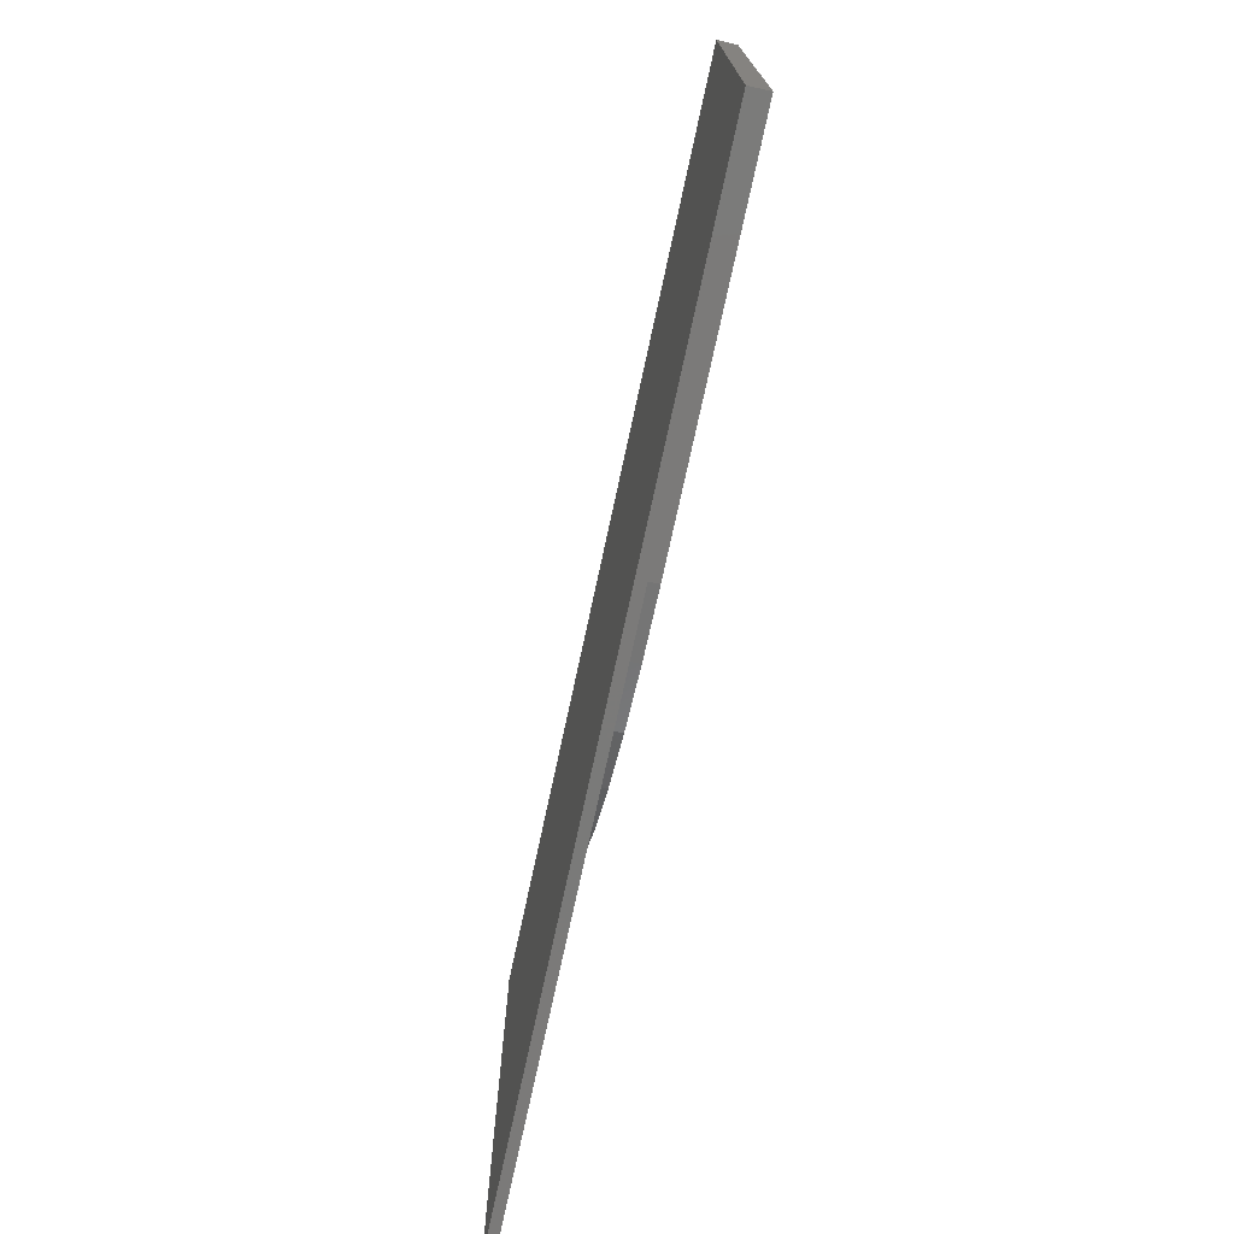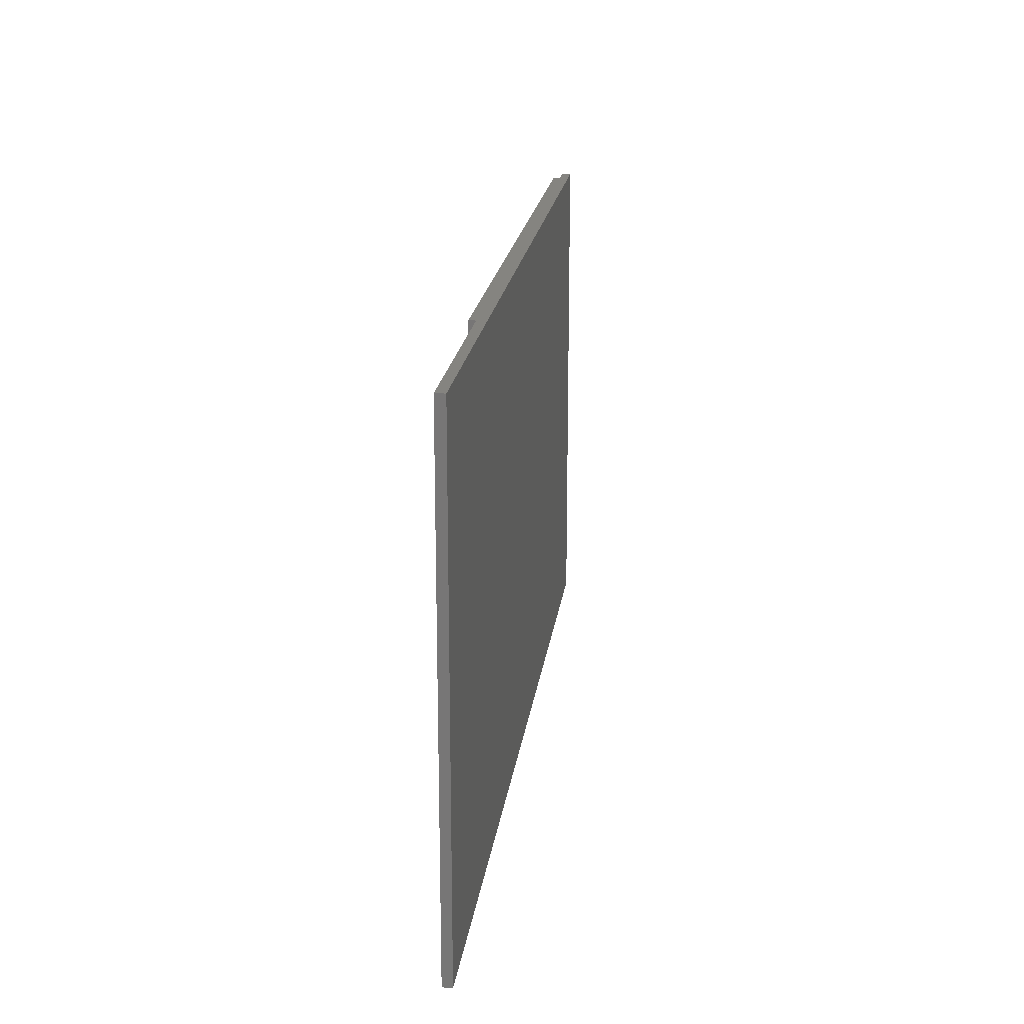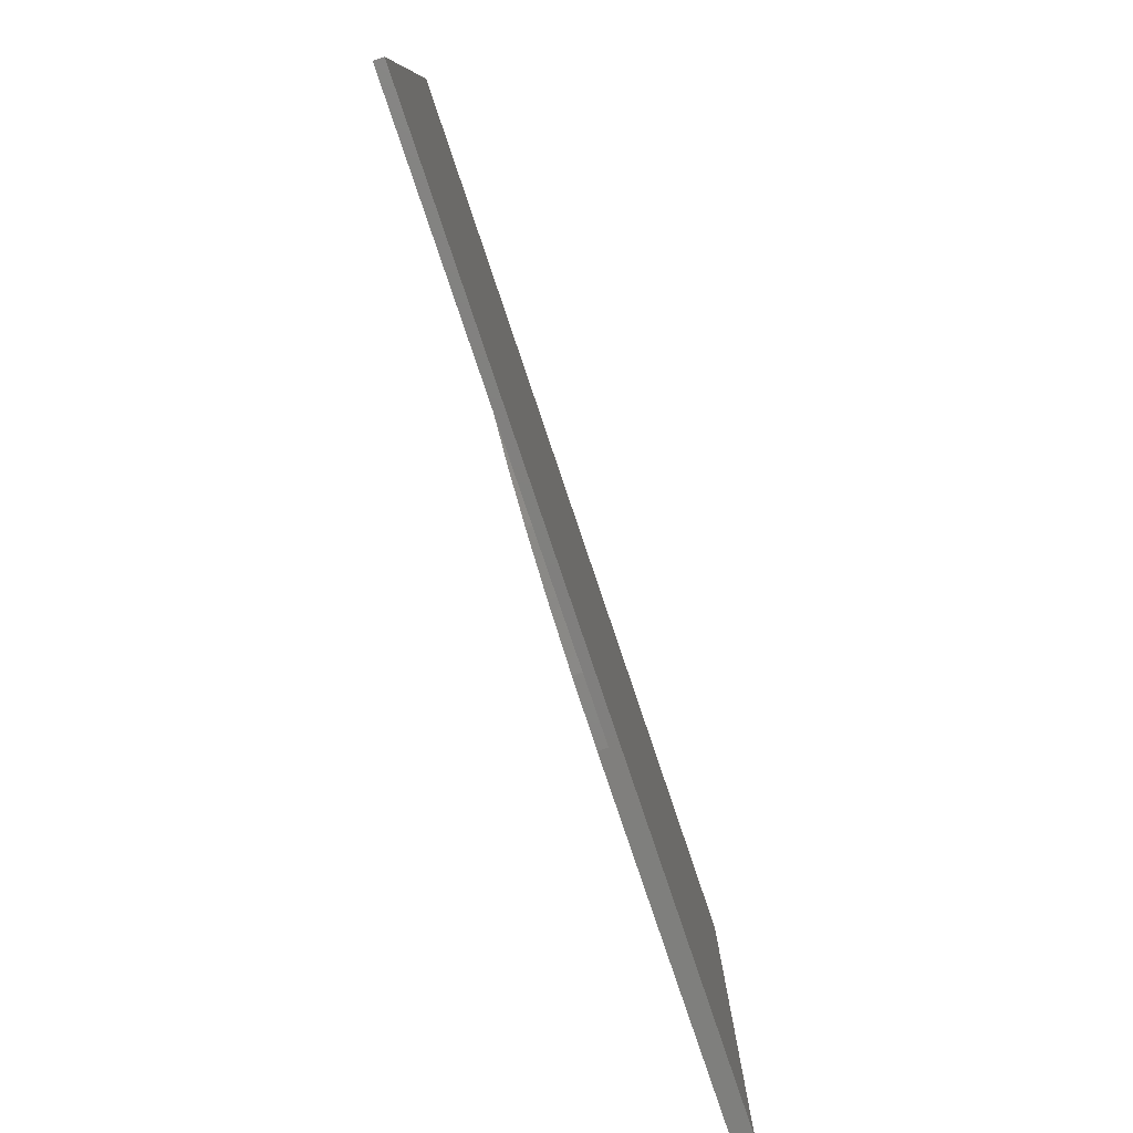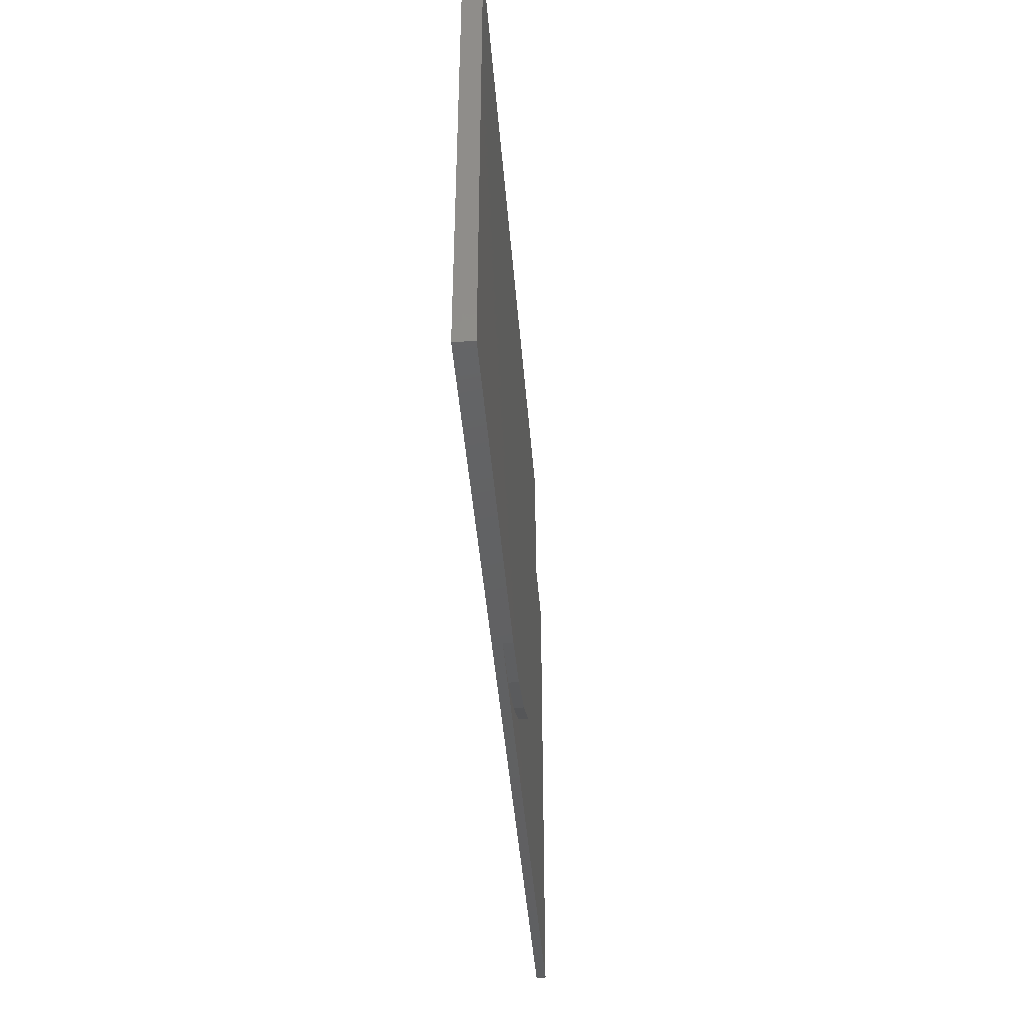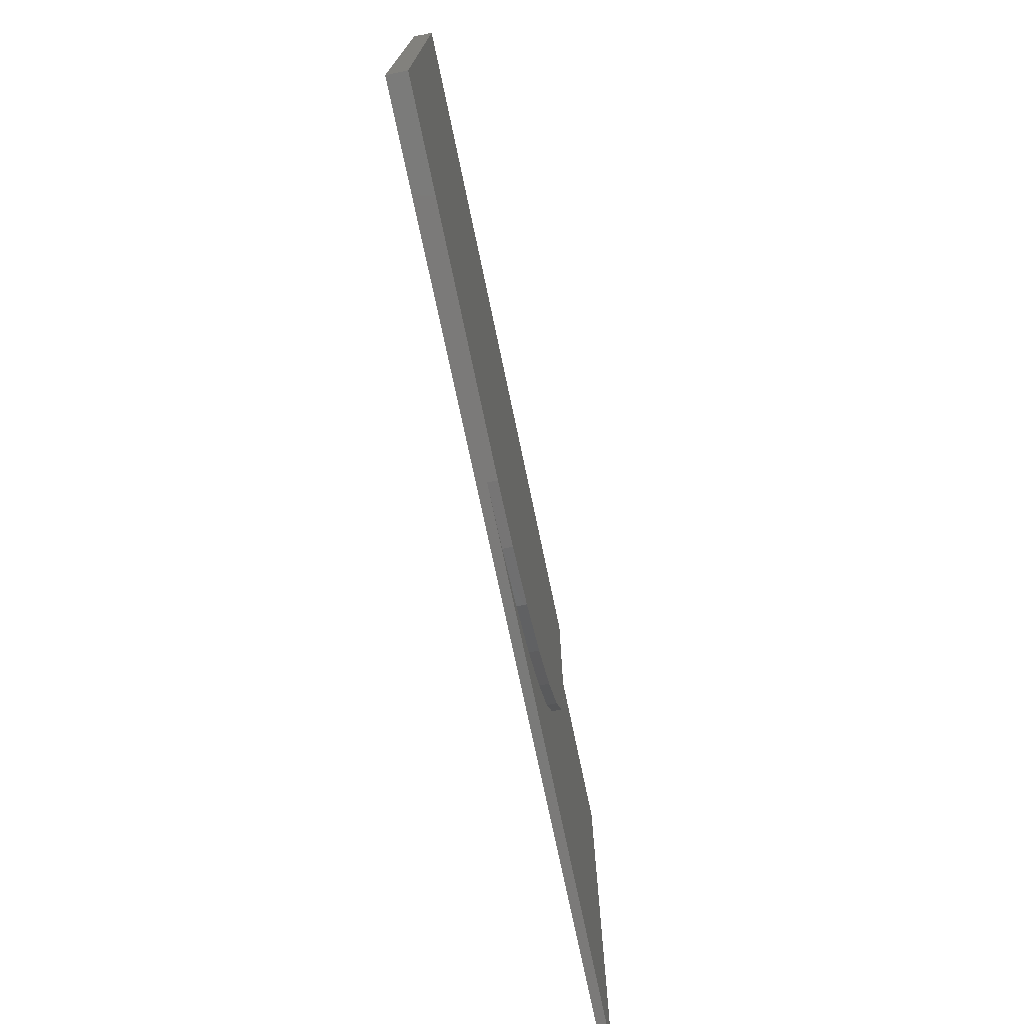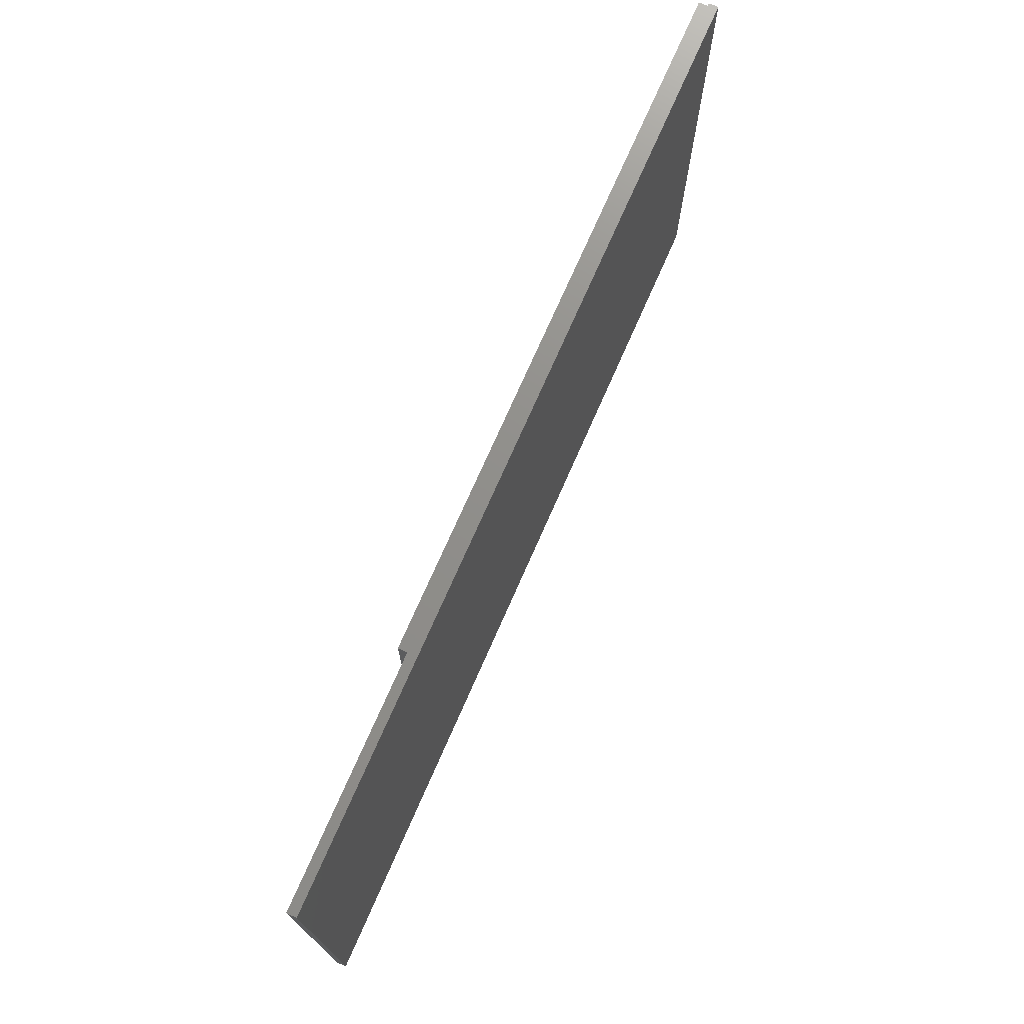
<metadata>
{"format":"stl","ext":"stl","renderer":"f3d","projection":"perspective","resolution":1024,"background":"white","views":[{"elev":-73.4,"azim":-102.1,"up":"+Y"},{"elev":19.6,"azim":97.3,"up":"+Y"},{"elev":-79.6,"azim":108.6,"up":"+Y"},{"elev":-43.3,"azim":-85.5,"up":"+Y"},{"elev":-73.4,"azim":-78.2,"up":"+Y"},{"elev":73.1,"azim":113.7,"up":"+Y"}]}
</metadata>
<code>
# stl→obj: 30 verts, 56 faces
v 0 -0.4141 0.007812
v 0.2891 -0.4141 0.007812
v 0.3409 -0.409 0.007812
v 0.3907 -0.3938 0.007812
v 0.4366 -0.3693 0.007812
v 0.4769 -0.3363 0.007812
v 0.5099 -0.296 0.007812
v 0.5345 -0.2501 0.007812
v 0.5496 -0.2003 0.007812
v 0.5547 -0.1484 0.007812
v 0.5547 0.0004934 0.007812
v 0 0.0004934 0.007812
v 0 -0.4141 -0.007812
v 0 0.0004934 0
v 0 0.004359 0
v 0 0.004359 -0.007812
v 0.2891 -0.4141 0
v 0.75 -0.4141 -0.007812
v 0.75 -0.4141 0
v 0.75 0.004359 -0.007812
v 0.75 0.004359 0
v 0.5547 0.0004934 0
v 0.5547 -0.1484 -2.168e-19
v 0.5496 -0.2003 0
v 0.5345 -0.2501 0
v 0.5099 -0.296 0
v 0.4769 -0.3363 0
v 0.4366 -0.3693 0
v 0.3907 -0.3938 0
v 0.3409 -0.409 0
f 1 2 3
f 1 3 4
f 1 4 5
f 1 5 6
f 1 6 7
f 1 7 8
f 1 8 9
f 1 9 10
f 1 10 11
f 1 11 12
f 12 13 1
f 14 15 16
f 14 16 13
f 14 13 12
f 1 17 2
f 1 13 17
f 18 17 13
f 18 19 17
f 20 16 21
f 21 16 15
f 13 16 18
f 18 16 20
f 18 20 19
f 19 20 21
f 21 15 14
f 21 14 22
f 21 22 19
f 19 22 23
f 19 23 24
f 19 24 25
f 19 25 26
f 19 26 27
f 19 27 28
f 19 28 29
f 19 29 30
f 19 30 17
f 23 10 24
f 24 10 9
f 24 9 25
f 25 9 8
f 25 8 26
f 26 8 7
f 26 7 27
f 27 7 6
f 27 6 28
f 28 6 5
f 28 5 29
f 29 5 4
f 29 4 30
f 30 4 3
f 30 3 17
f 17 3 2
f 10 23 11
f 11 23 22
f 11 22 12
f 12 22 14

</code>
